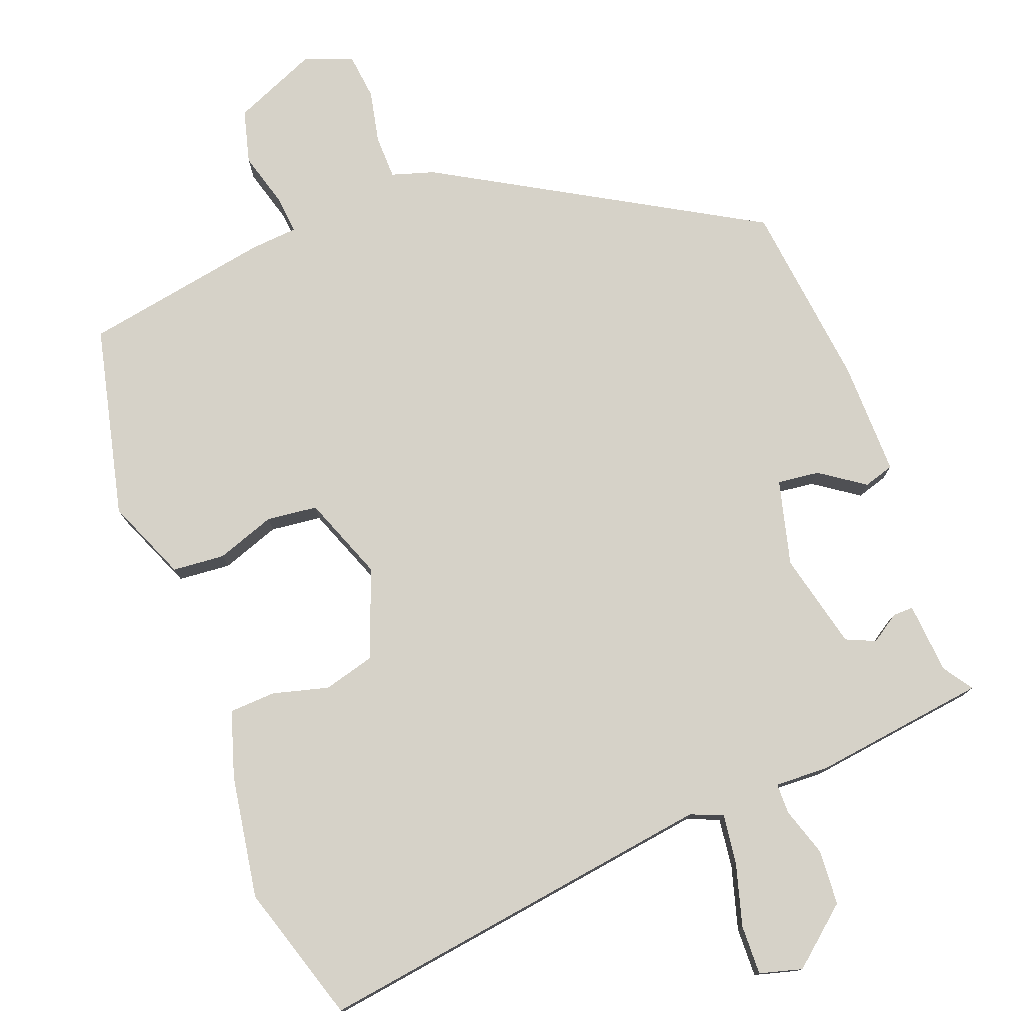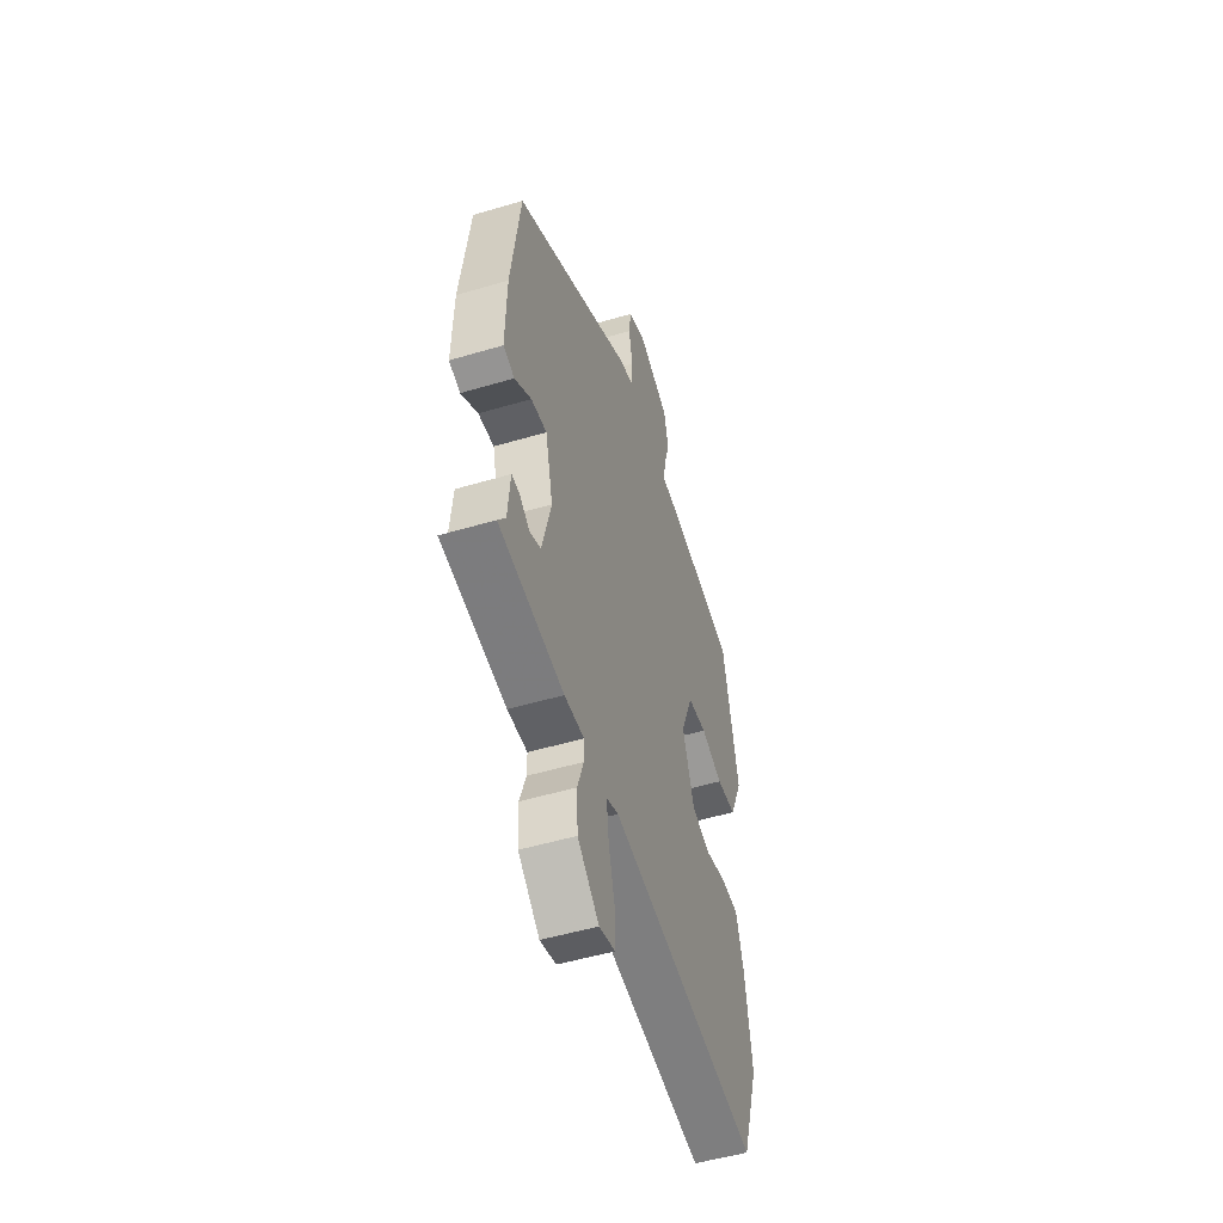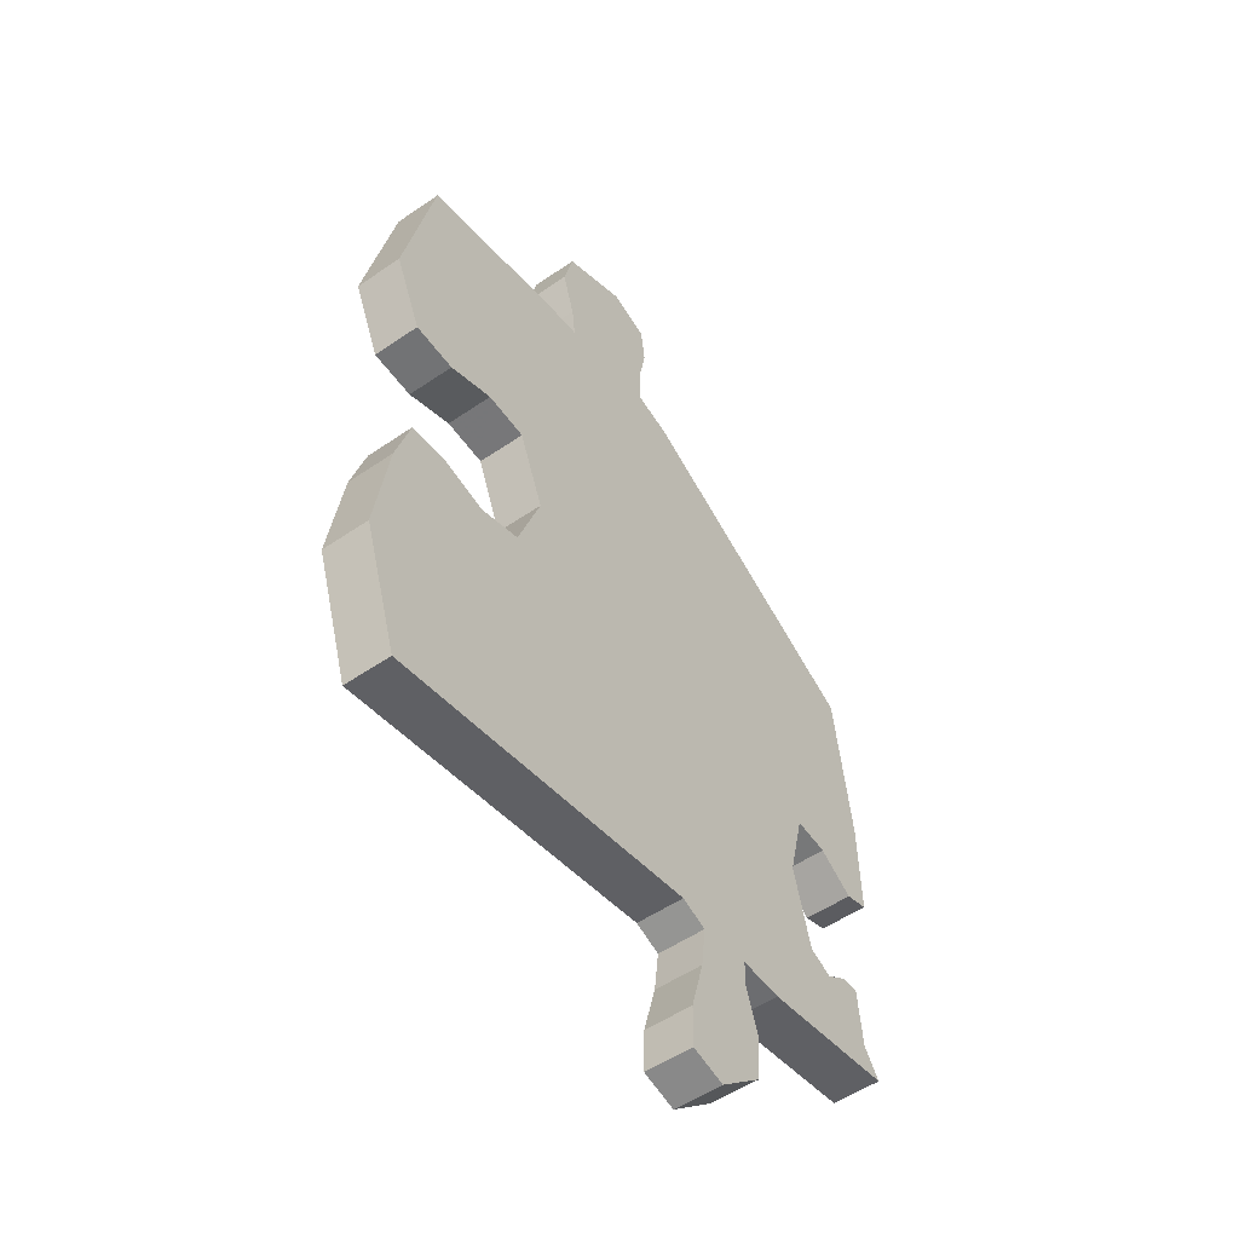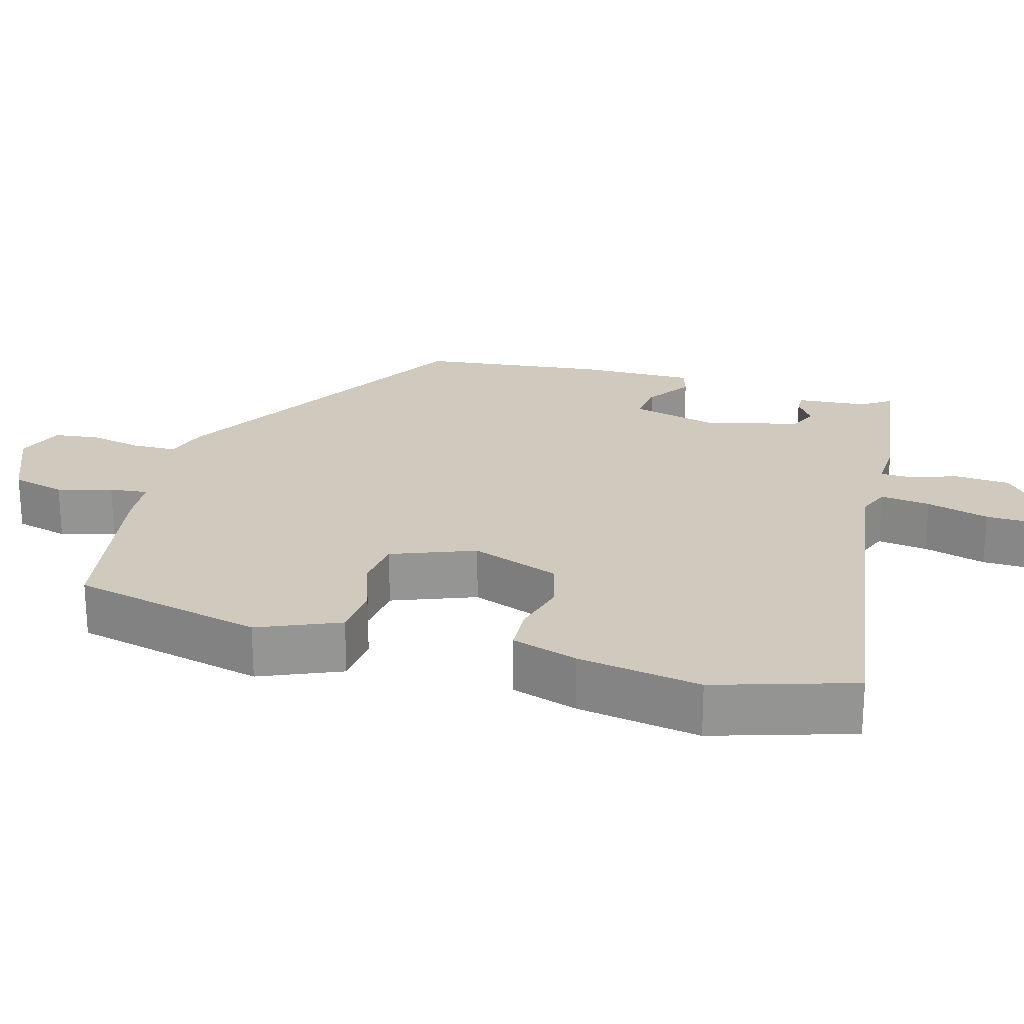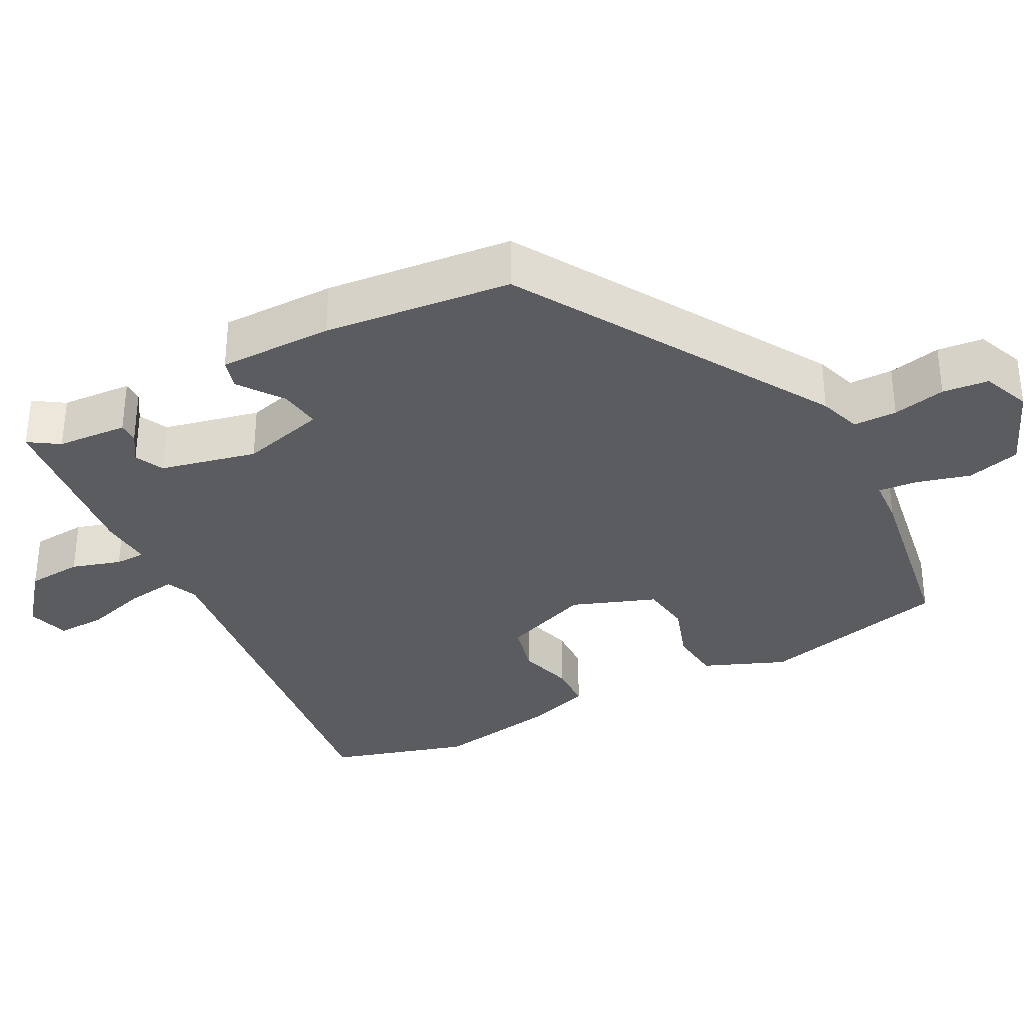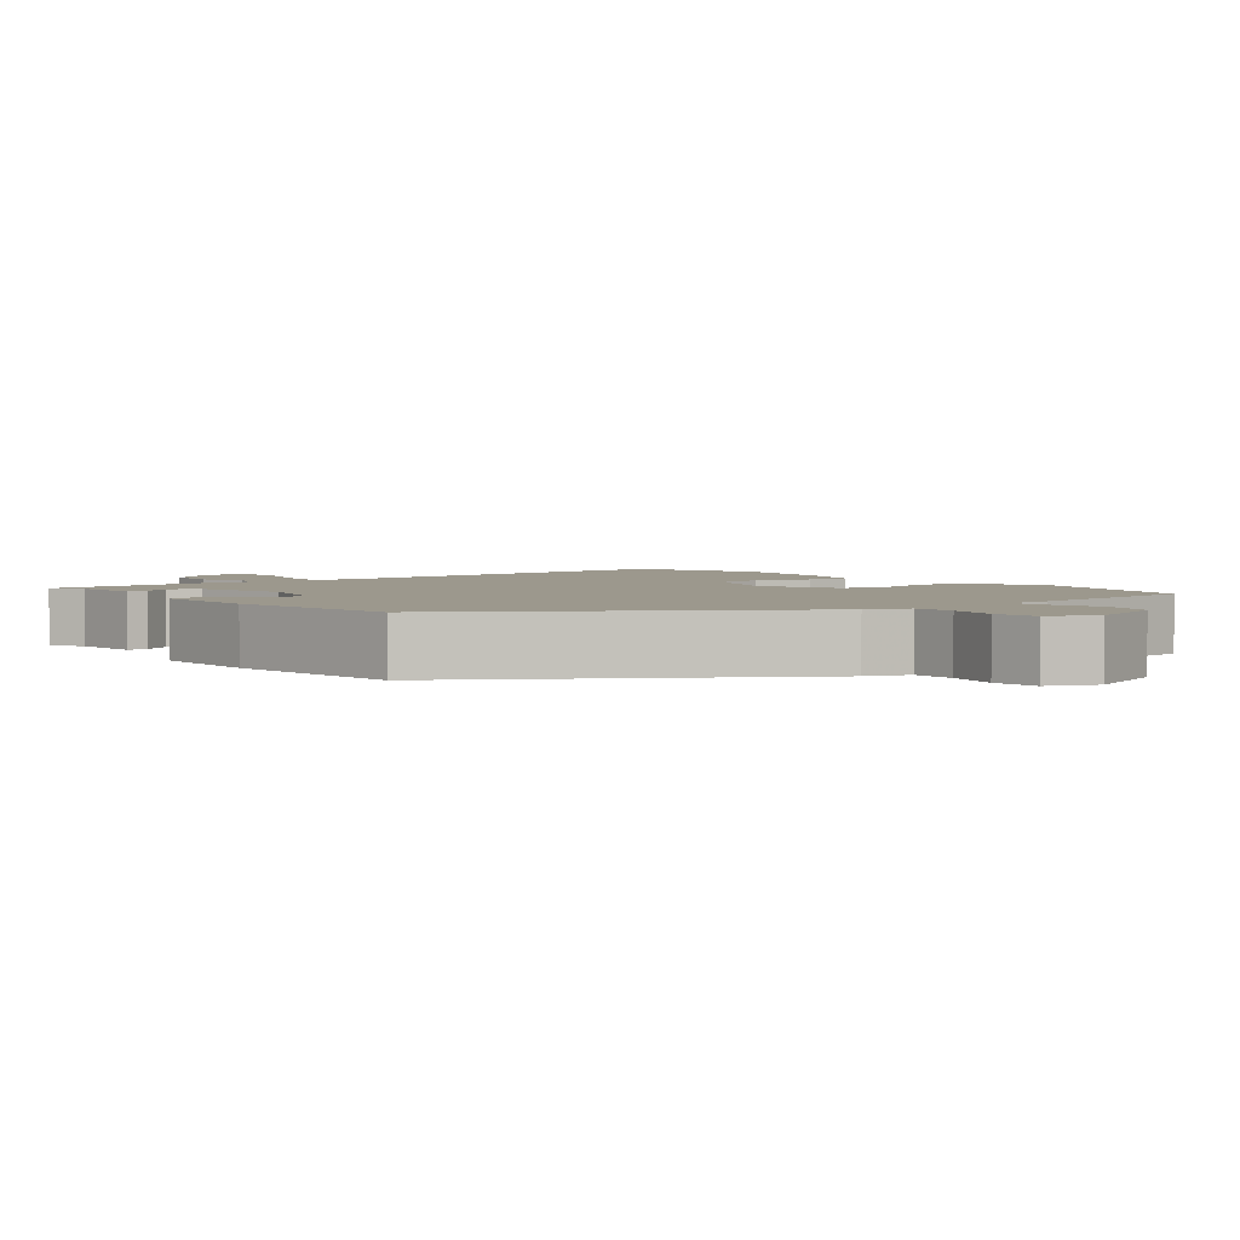
<metadata>
{"format":"obj","ext":"obj","renderer":"f3d","projection":"perspective","resolution":1024,"background":"white","views":[{"elev":77.5,"azim":160.0,"up":"+Y"},{"elev":-51.2,"azim":-72.1,"up":"+Z"},{"elev":-52.9,"azim":126.4,"up":"+Z"},{"elev":23.1,"azim":106.6,"up":"+Y"},{"elev":-33.6,"azim":-60.7,"up":"+Y"},{"elev":3.0,"azim":-36.0,"up":"+Y"}]}
</metadata>
<code>
v -0.505 0.07 -0.442
v -0.477 0.07 -0.402
v -0.468 0.07 -0.306
v -0.44 0.07 -0.307
v -0.402 0.07 -0.333
v -0.362 0.07 -0.316
v -0.329 0.07 -0.186
v -0.357 0.07 -0.07
v -0.414 0.07 -0.076
v -0.475 0.07 -0.117
v -0.516 0.07 -0.104
v -0.512 0.07 0.051
v -0.479 0.07 0.304
v -0.047 0.07 0.545
v 0.011 0.07 0.562
v 0.013 0.07 0.621
v -0.001 0.07 0.693
v 0.007 0.07 0.755
v 0.073 0.07 0.779
v 0.186 0.07 0.729
v 0.204 0.07 0.656
v 0.182 0.07 0.583
v 0.176 0.07 0.531
v 0.24 0.07 0.525
v 0.493 0.07 0.476
v 0.55 0.07 0.215
v 0.502 0.07 0.106
v 0.431 0.07 0.101
v 0.352 0.07 0.13
v 0.283 0.07 0.123
v 0.238 0.07 0.011
v 0.281 0.07 -0.11
v 0.351 0.07 -0.13
v 0.427 0.07 -0.111
v 0.49 0.07 -0.115
v 0.517 0.07 -0.205
v 0.542 0.07 -0.372
v 0.481 0.07 -0.559
v -0.066 0.07 -0.472
v -0.11 0.07 -0.489
v -0.102 0.07 -0.557
v -0.079 0.07 -0.642
v -0.078 0.07 -0.709
v -0.136 0.07 -0.724
v -0.214 0.07 -0.657
v -0.218 0.07 -0.582
v -0.196 0.07 -0.516
v -0.196 0.07 -0.475
v -0.268 0.07 -0.477
v -0.505 0 -0.442
v -0.477 0 -0.402
v -0.468 0 -0.306
v -0.44 0 -0.307
v -0.402 0 -0.333
v -0.362 0 -0.316
v -0.329 0 -0.186
v -0.357 0 -0.07
v -0.414 0 -0.076
v -0.475 0 -0.117
v -0.516 0 -0.104
v -0.512 0 0.051
v -0.479 0 0.304
v -0.047 0 0.545
v 0.011 0 0.562
v 0.013 0 0.621
v -0.001 0 0.693
v 0.007 0 0.755
v 0.073 0 0.779
v 0.186 0 0.729
v 0.204 0 0.656
v 0.182 0 0.583
v 0.176 0 0.531
v 0.24 0 0.525
v 0.493 0 0.476
v 0.55 0 0.215
v 0.502 0 0.106
v 0.431 0 0.101
v 0.352 0 0.13
v 0.283 0 0.123
v 0.238 0 0.011
v 0.281 0 -0.11
v 0.351 0 -0.13
v 0.427 0 -0.111
v 0.49 0 -0.115
v 0.517 0 -0.205
v 0.542 0 -0.372
v 0.481 0 -0.559
v -0.066 0 -0.472
v -0.11 0 -0.489
v -0.102 0 -0.557
v -0.079 0 -0.642
v -0.078 0 -0.709
v -0.136 0 -0.724
v -0.214 0 -0.657
v -0.218 0 -0.582
v -0.196 0 -0.516
v -0.196 0 -0.475
v -0.268 0 -0.477
f 48 49 1 2
f 45 46 47
f 44 45 47
f 43 44 47
f 42 43 47
f 41 42 47
f 40 41 47 48
f 48 2 3
f 40 48 3
f 39 40 3
f 37 38 39
f 36 37 39
f 35 36 39
f 34 35 39
f 33 34 39
f 32 33 39
f 31 32 39
f 30 31 39
f 27 28 29
f 26 27 29
f 25 26 29
f 24 25 29
f 23 24 29
f 23 29 30
f 20 21 22
f 19 20 22
f 18 19 22
f 17 18 22
f 16 17 22
f 15 16 22 23
f 14 15 23
f 13 14 23
f 12 13 23
f 11 12 23
f 10 11 23
f 9 10 23
f 8 9 23 30
f 3 4 5
f 39 3 5
f 39 5 6
f 7 8 30 39
f 6 7 39
f 51 50 98 97
f 96 95 94
f 96 94 93
f 96 93 92
f 96 92 91
f 96 91 90
f 97 96 90 89
f 52 51 97
f 52 97 89
f 52 89 88
f 88 87 86
f 88 86 85
f 88 85 84
f 88 84 83
f 88 83 82
f 88 82 81
f 88 81 80
f 88 80 79
f 78 77 76
f 78 76 75
f 78 75 74
f 78 74 73
f 78 73 72
f 79 78 72
f 71 70 69
f 71 69 68
f 71 68 67
f 71 67 66
f 71 66 65
f 72 71 65 64
f 72 64 63
f 72 63 62
f 72 62 61
f 72 61 60
f 72 60 59
f 72 59 58
f 79 72 58 57
f 54 53 52
f 54 52 88
f 55 54 88
f 88 79 57 56
f 88 56 55
f 1 50 51 2
f 2 51 52 3
f 3 52 53 4
f 4 53 54 5
f 5 54 55 6
f 6 55 56 7
f 7 56 57 8
f 8 57 58 9
f 9 58 59 10
f 10 59 60 11
f 11 60 61 12
f 12 61 62 13
f 13 62 63 14
f 14 63 64 15
f 15 64 65 16
f 16 65 66 17
f 17 66 67 18
f 18 67 68 19
f 19 68 69 20
f 20 69 70 21
f 21 70 71 22
f 22 71 72 23
f 23 72 73 24
f 24 73 74 25
f 25 74 75 26
f 26 75 76 27
f 27 76 77 28
f 28 77 78 29
f 29 78 79 30
f 30 79 80 31
f 31 80 81 32
f 32 81 82 33
f 33 82 83 34
f 34 83 84 35
f 35 84 85 36
f 36 85 86 37
f 37 86 87 38
f 38 87 88 39
f 39 88 89 40
f 40 89 90 41
f 41 90 91 42
f 42 91 92 43
f 43 92 93 44
f 44 93 94 45
f 45 94 95 46
f 46 95 96 47
f 47 96 97 48
f 48 97 98 49
f 49 98 50 1

</code>
